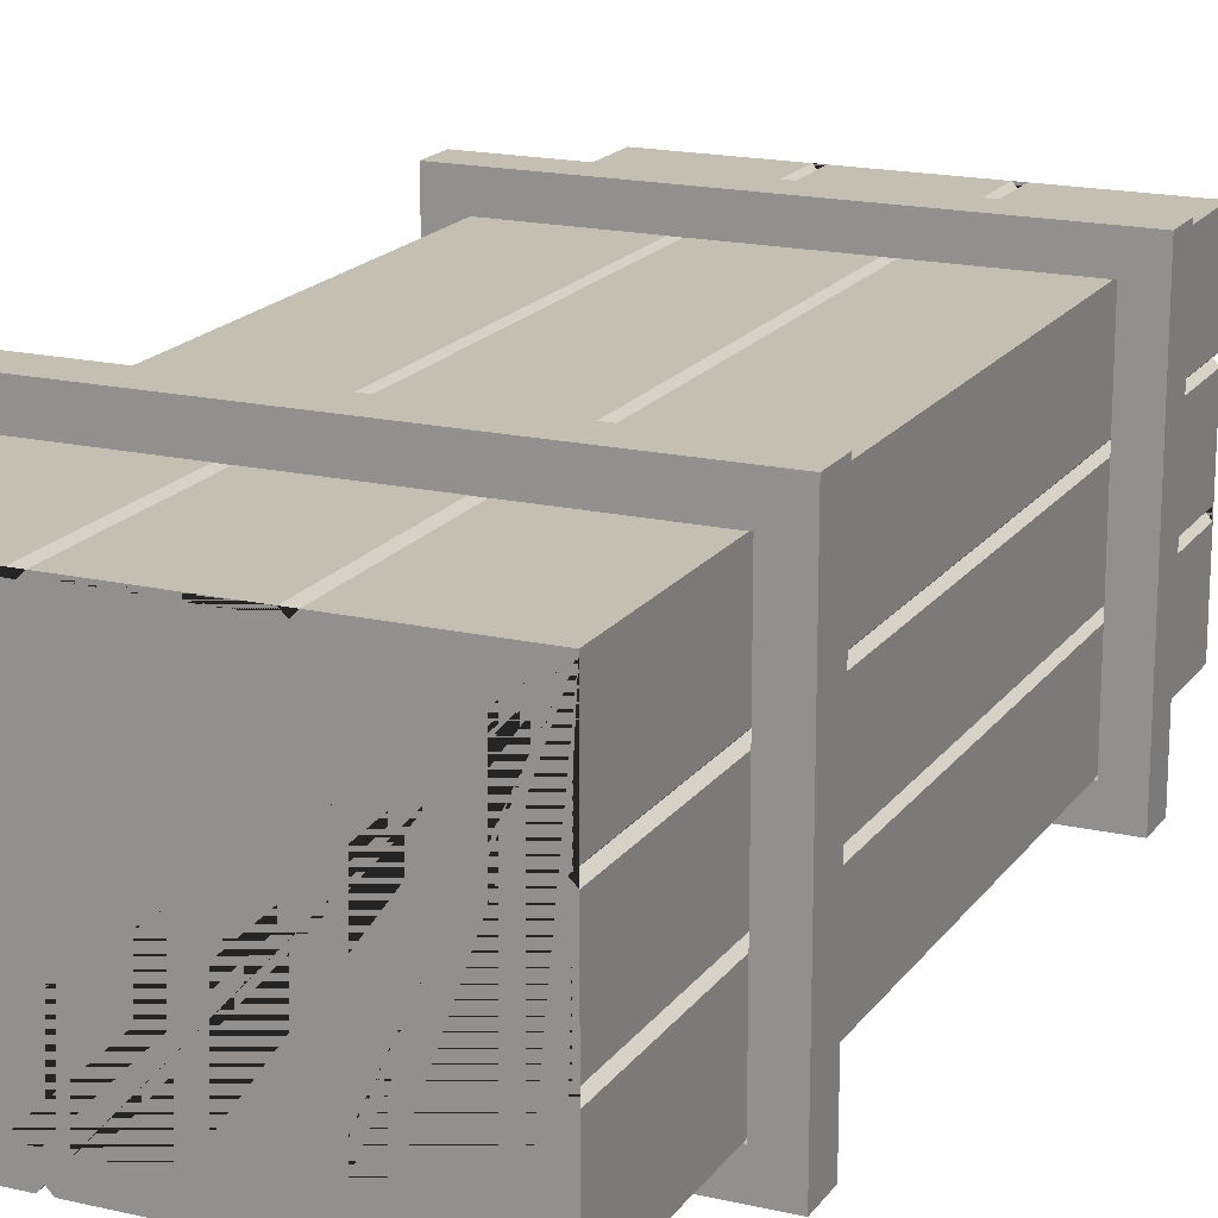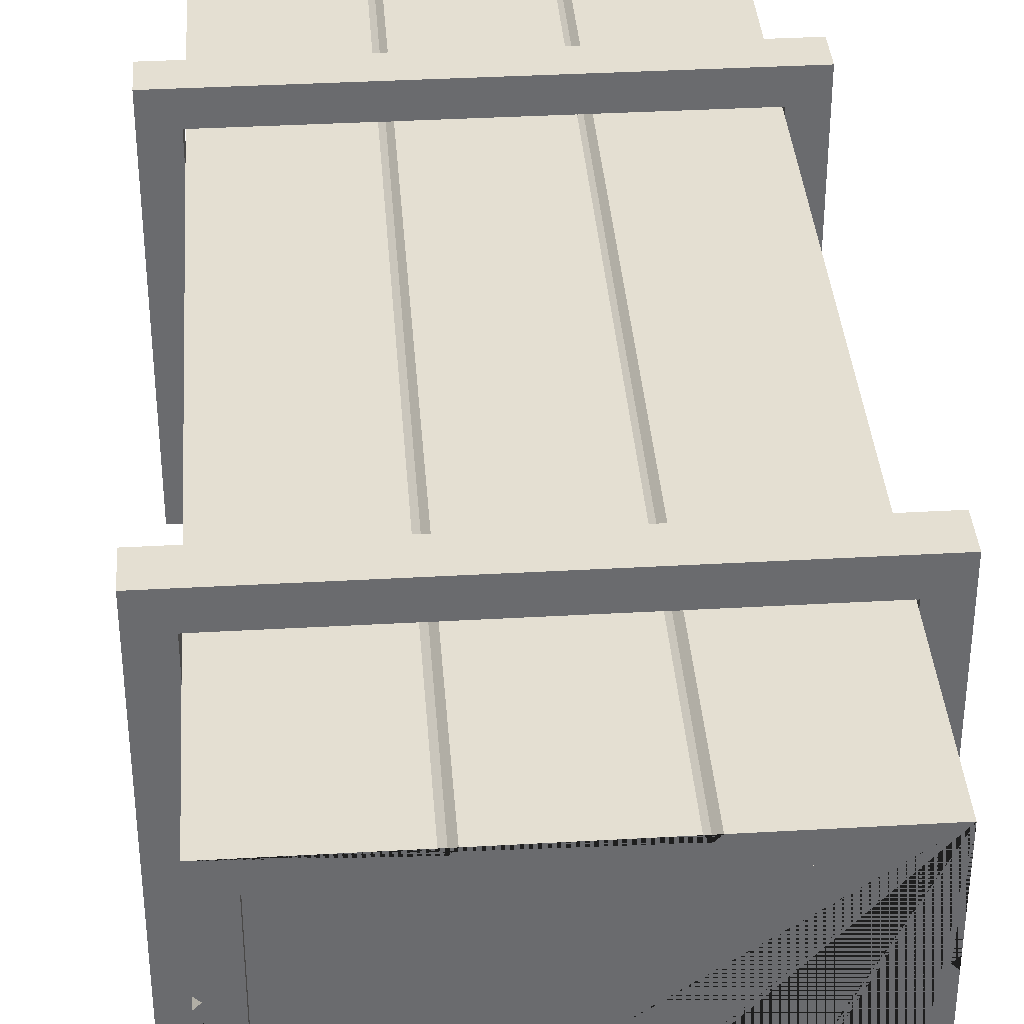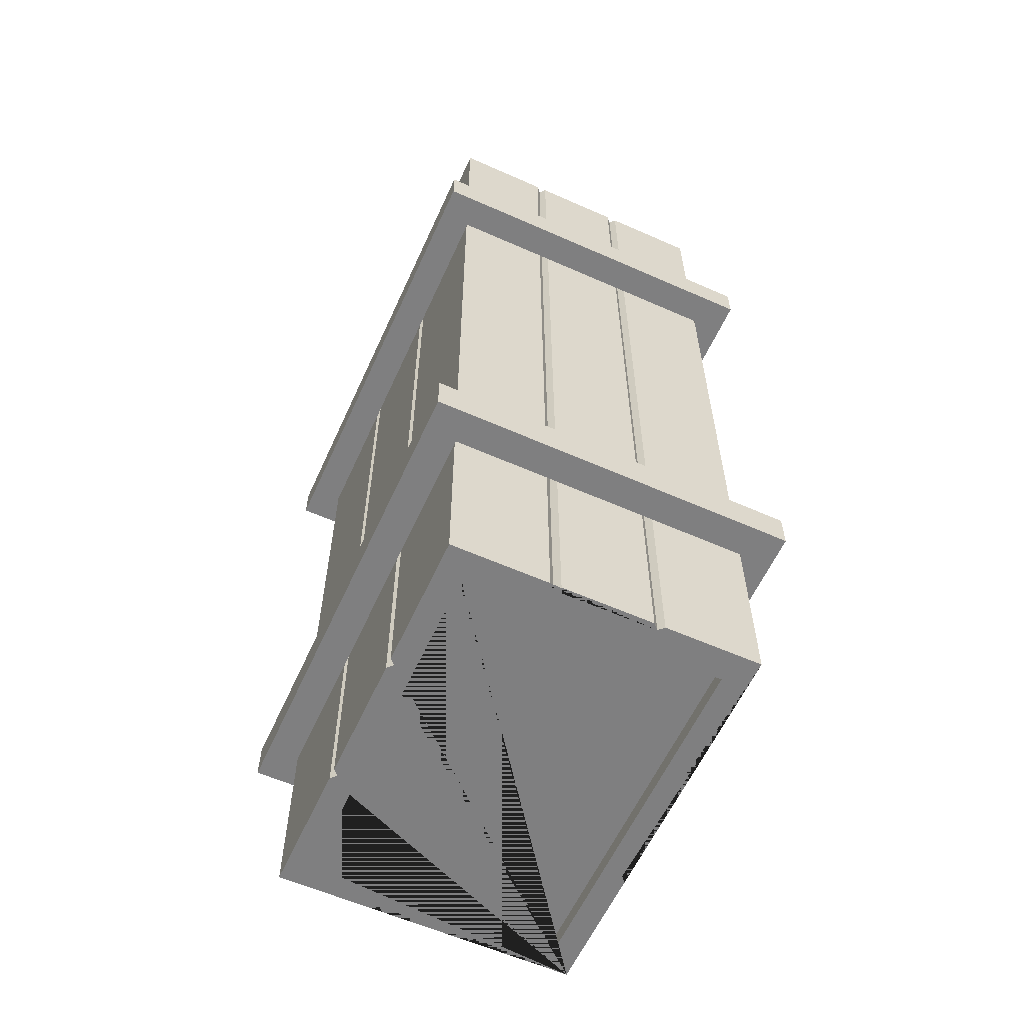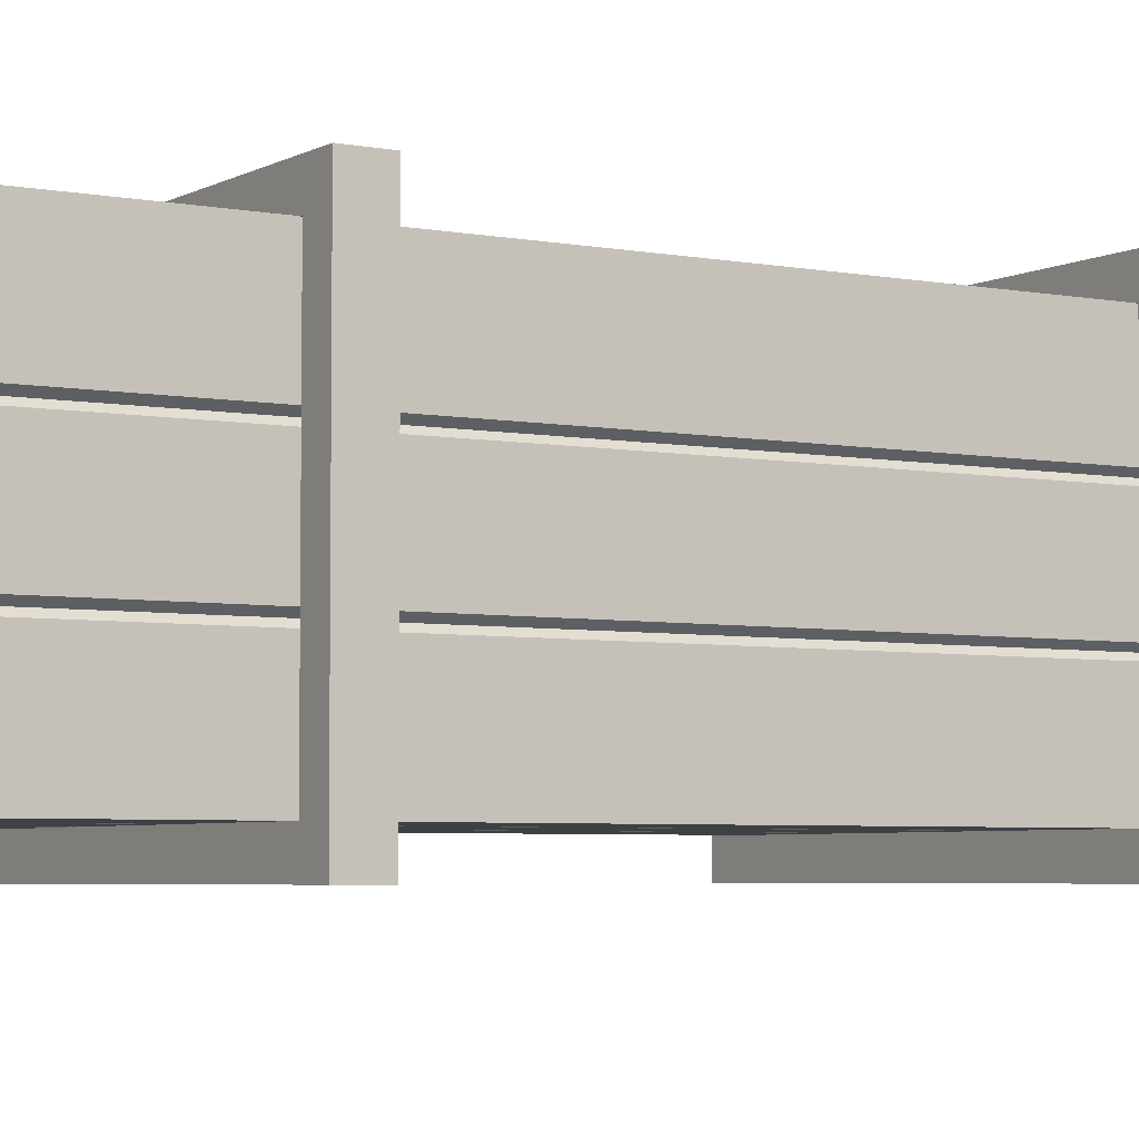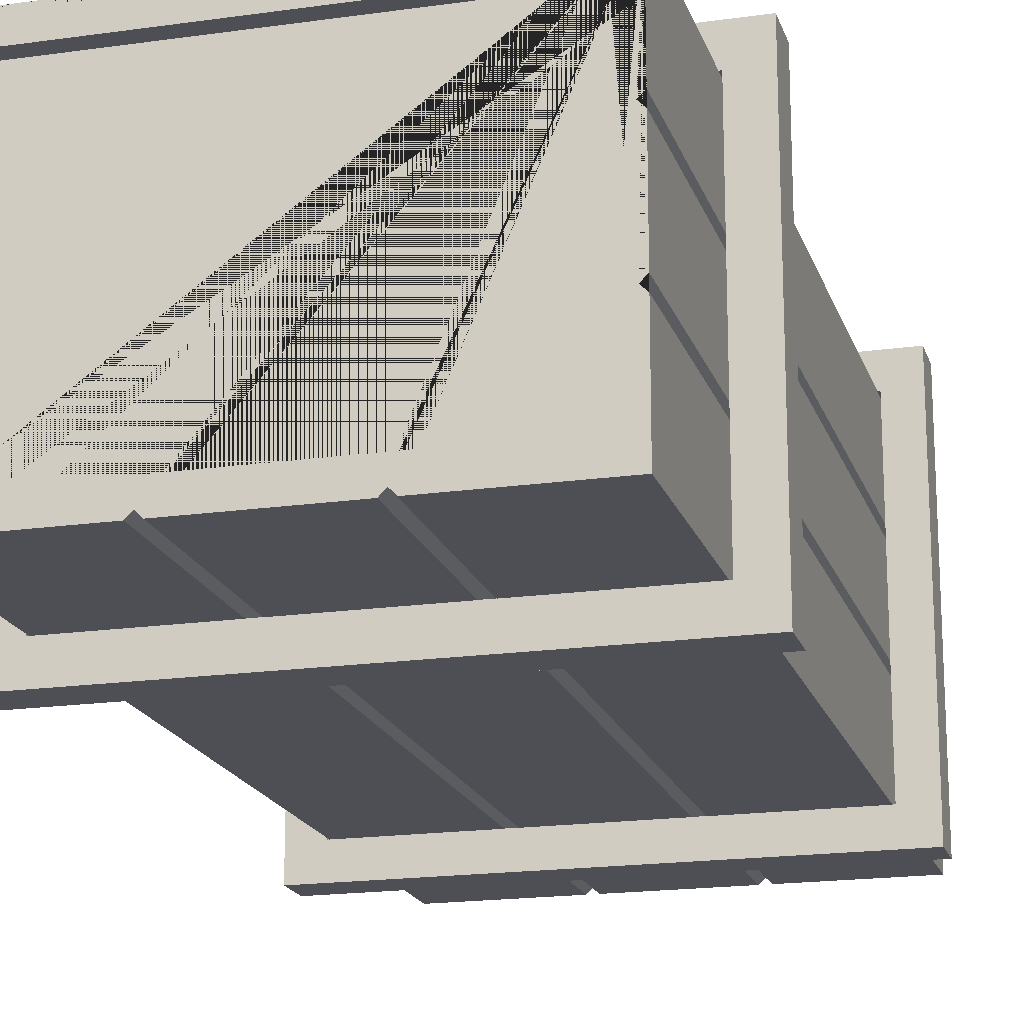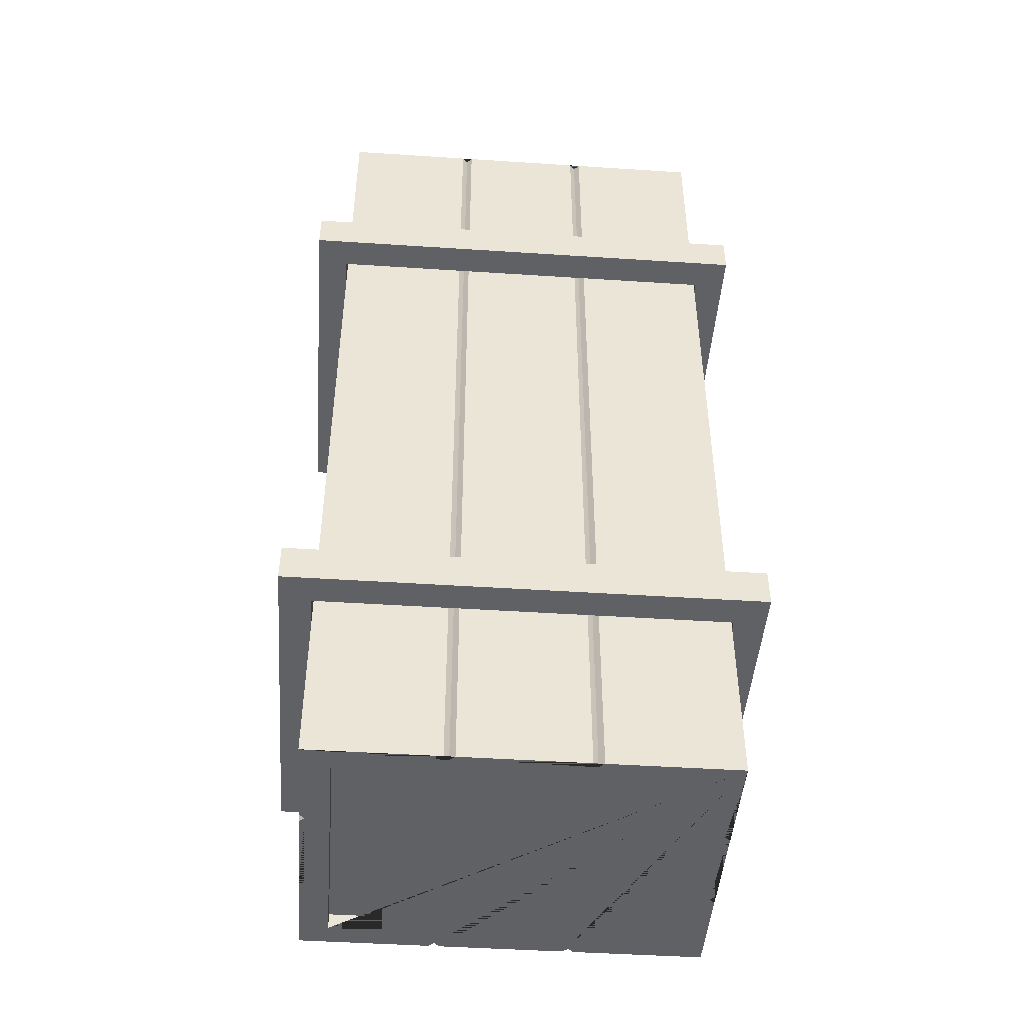
<metadata>
{"format":"obj","ext":"obj","renderer":"f3d","projection":"perspective","resolution":1024,"background":"white","views":[{"elev":17.9,"azim":-155.7,"up":"+Y"},{"elev":37.0,"azim":175.8,"up":"+Y"},{"elev":-59.8,"azim":65.6,"up":"+Z"},{"elev":-4.7,"azim":58.3,"up":"+Y"},{"elev":-18.3,"azim":-164.6,"up":"+Y"},{"elev":-46.2,"azim":175.7,"up":"+Z"}]}
</metadata>
<code>
o Cube
v 0.8575 0.6081 2.362
v -0.8761 0.6081 2.362
v 0.8575 0.6211 -2.362
v 0.8575 -0.6286 2.362
v -0.8761 -0.6286 2.362
v 1.011 -0.7433 1.397
v 1.011 0.7433 1.397
v 1.011 -0.7433 1.207
v 1.011 0.7433 1.207
v -1.011 -0.7433 1.397
v -1.011 0.7433 1.397
v -1.011 -0.7433 1.207
v -1.011 0.7433 1.207
v 1.011 -0.7433 -1.271
v 1.011 0.7433 -1.271
v 1.011 -0.7433 -1.461
v 1.011 0.7433 -1.461
v -1.011 -0.7433 -1.271
v -1.011 0.7433 -1.271
v -1.011 -0.7433 -1.461
v -1.011 0.7433 -1.461
v 1.166 -0.8989 1.397
v 1.166 0.8989 1.397
v 1.166 0.8989 1.207
v 1.166 -0.8989 1.207
v -1.166 -0.8989 1.207
v -1.166 0.8989 1.207
v -1.166 0.8989 1.397
v -1.166 -0.8989 1.397
v 1.166 -0.8989 -1.271
v 1.166 0.8989 -1.271
v 1.166 0.8989 -1.461
v 1.166 -0.8989 -1.461
v -1.166 -0.8989 -1.461
v -1.166 0.8989 -1.461
v -1.166 0.8989 -1.271
v -1.166 -0.8989 -1.271
v 0.9735 0.2479 -2.362
v 1 0.2745 -2.362
v 1 0.2214 -2.362
v 0.9735 -0.2479 -2.362
v 1 -0.2214 -2.362
v 1 -0.2745 -2.362
v -0.9735 -0.2479 2.362
v -1 -0.2214 2.362
v -1 -0.2745 2.362
v -0.9735 0.2479 2.362
v -1 0.2745 2.362
v -1 0.2214 2.362
v 0.9735 0.2479 2.362
v 1 0.2214 2.362
v 1 0.2745 2.362
v 0.9735 -0.2479 2.362
v 1 -0.2745 2.362
v 1 -0.2214 2.362
v -0.9735 0.2479 -2.362
v -1 0.2214 -2.362
v -1 0.2745 -2.362
v -0.9735 -0.2479 -2.362
v -1 -0.2745 -2.362
v -1 -0.2214 -2.362
v 0.3333 -0.7173 -2.362
v 0.3599 -0.7438 -2.362
v 0.3068 -0.7438 -2.362
v -0.3333 -0.7173 -2.362
v -0.3068 -0.7438 -2.362
v -0.3599 -0.7438 -2.362
v 0.3333 0.7173 2.362
v 0.3599 0.7438 2.362
v 0.3068 0.7438 2.362
v -0.3333 0.7173 2.362
v -0.3068 0.7438 2.362
v -0.3599 0.7438 2.362
v -0.3333 -0.7173 2.362
v -0.3599 -0.7438 2.362
v -0.3068 -0.7438 2.362
v 0.3333 -0.7173 2.362
v 0.3068 -0.7438 2.362
v 0.3599 -0.7438 2.362
v -0.3333 0.7173 -2.362
v -0.3599 0.7438 -2.362
v -0.3068 0.7438 -2.362
v 0.3333 0.7173 -2.362
v 0.3068 0.7438 -2.362
v 0.3599 0.7438 -2.362
v 1 0.7438 -2.362
v 1 0.7438 2.362
v 1 -0.7438 -2.362
v 1 -0.7438 2.362
v -1 -0.7438 2.362
v -1 -0.7438 -2.362
v -1 0.7438 2.362
v -1 0.7438 -2.362
v -0.8676 0.6211 -2.362
v -0.8676 -0.6255 -2.362
v 0.8575 -0.6255 -2.362
v -0.8676 0.6211 -2.283
v -0.8676 -0.6255 -2.283
v 0.8575 -0.6286 2.283
v -0.8761 -0.6286 2.283
v -0.8761 0.6081 2.283
v 0.8575 0.6081 2.283
v 0.8575 0.6211 -2.283
v 0.8575 -0.6255 -2.283
f 42 40 51 55
f 88 43 54 89
f 39 86 87 52
f 90 46 60 91
f 45 49 57 61
f 48 92 93 58
f 63 88 89 79
f 66 64 78 76
f 86 85 69 87
f 91 67 75 90
f 84 82 72 70
f 81 93 92 73
f 62 63 79 77
f 64 62 77 78
f 67 65 74 75
f 65 66 76 74
f 46 44 59 60
f 44 45 61 59
f 49 47 56 57
f 47 48 58 56
f 73 71 80 81
f 71 72 82 80
f 68 69 85 83
f 43 41 53 54
f 41 42 55 53
f 40 38 50 51
f 38 39 52 50
f 22 25 24 23
f 12 13 11 10
f 26 29 28 27
f 8 12 10 6
f 25 22 29 26
f 27 28 23 24
f 30 31 32 33
f 21 20 18 19
f 34 35 36 37
f 17 21 19 15
f 33 34 37 30
f 35 32 31 36
f 7 6 22 23
f 8 9 24 25
f 12 8 25 26
f 9 13 27 24
f 13 12 26 27
f 10 11 28 29
f 6 10 29 22
f 11 7 23 28
f 14 15 31 30
f 17 16 33 32
f 16 20 34 33
f 21 17 32 35
f 20 21 35 34
f 19 18 37 36
f 18 14 30 37
f 15 19 36 31
f 20 16 14 18
f 16 17 15 14
f 13 9 7 11
f 9 8 6 7
f 95 94 97 98
f 92 2 1 87 69 68 70 72 71 73
f 38 40 42 41 43 88 96 3 86 39
f 47 49 45 44 46 90 75 74 76 78 77 79 89 54 53 55 51 50 52 87 1 4 5 2 92 48
f 86 3 94 93 81 80 82 84 83 85
f 93 94 95 96 88 63 62 64 66 65 67 91 60 59 61 57 56 58
f 1 2 101 102
f 101 100 99 102
f 98 97 103 104
f 96 95 98 104
f 2 5 100 101
f 5 4 99 100
f 3 96 104 103
f 4 1 102 99
f 94 3 103 97
f 70 68 83 84
l 91 95
l 5 90
l 4 89

</code>
